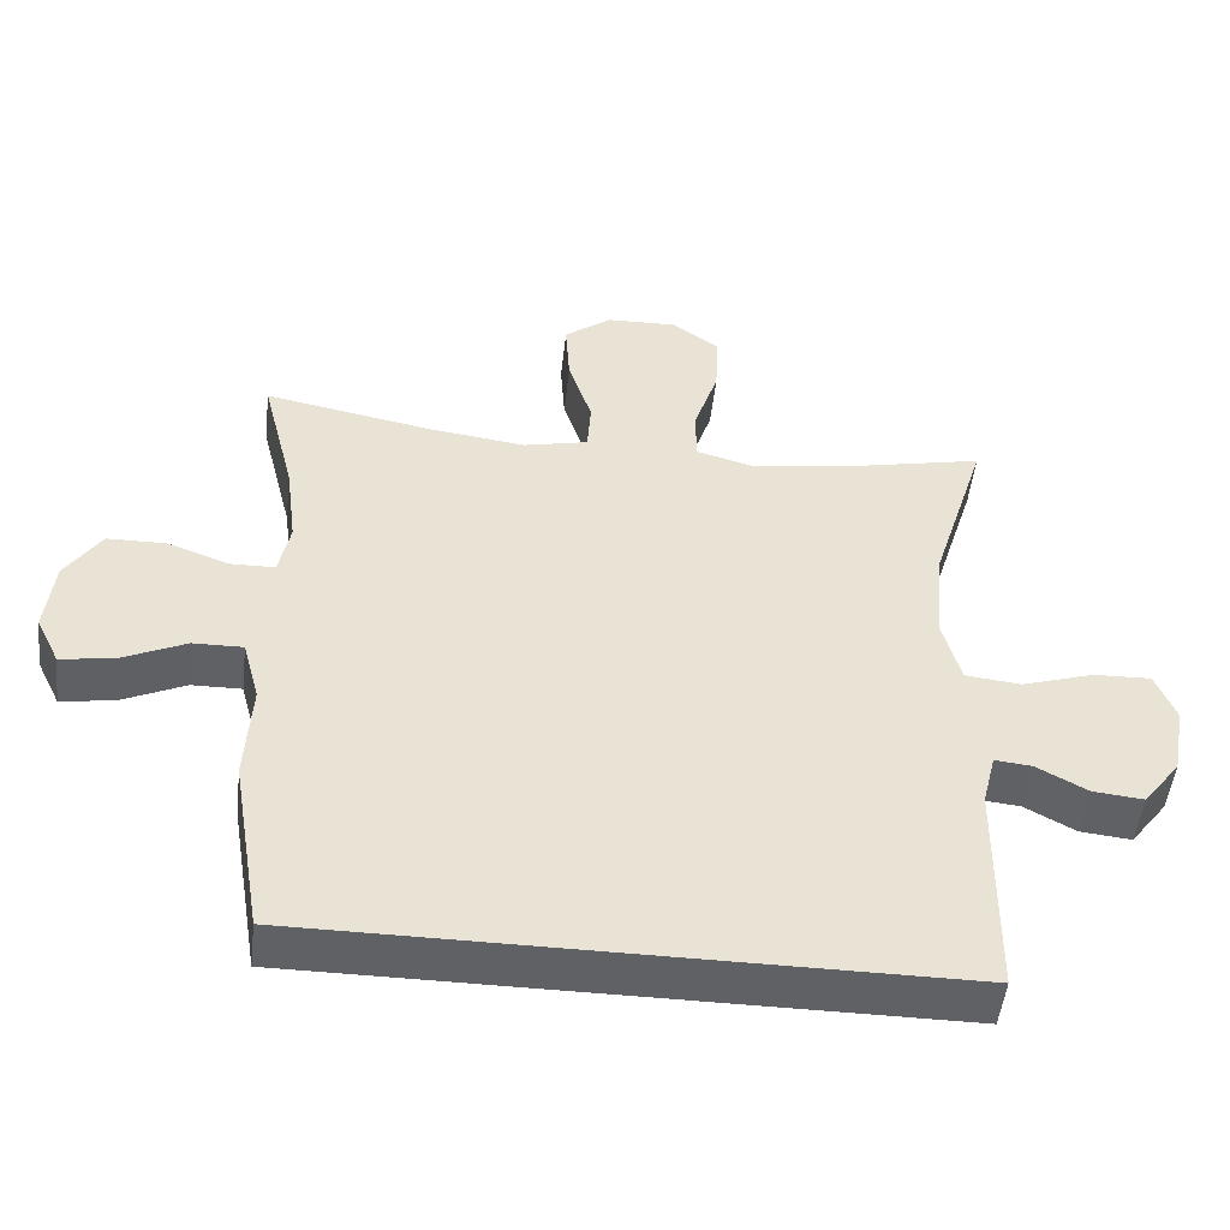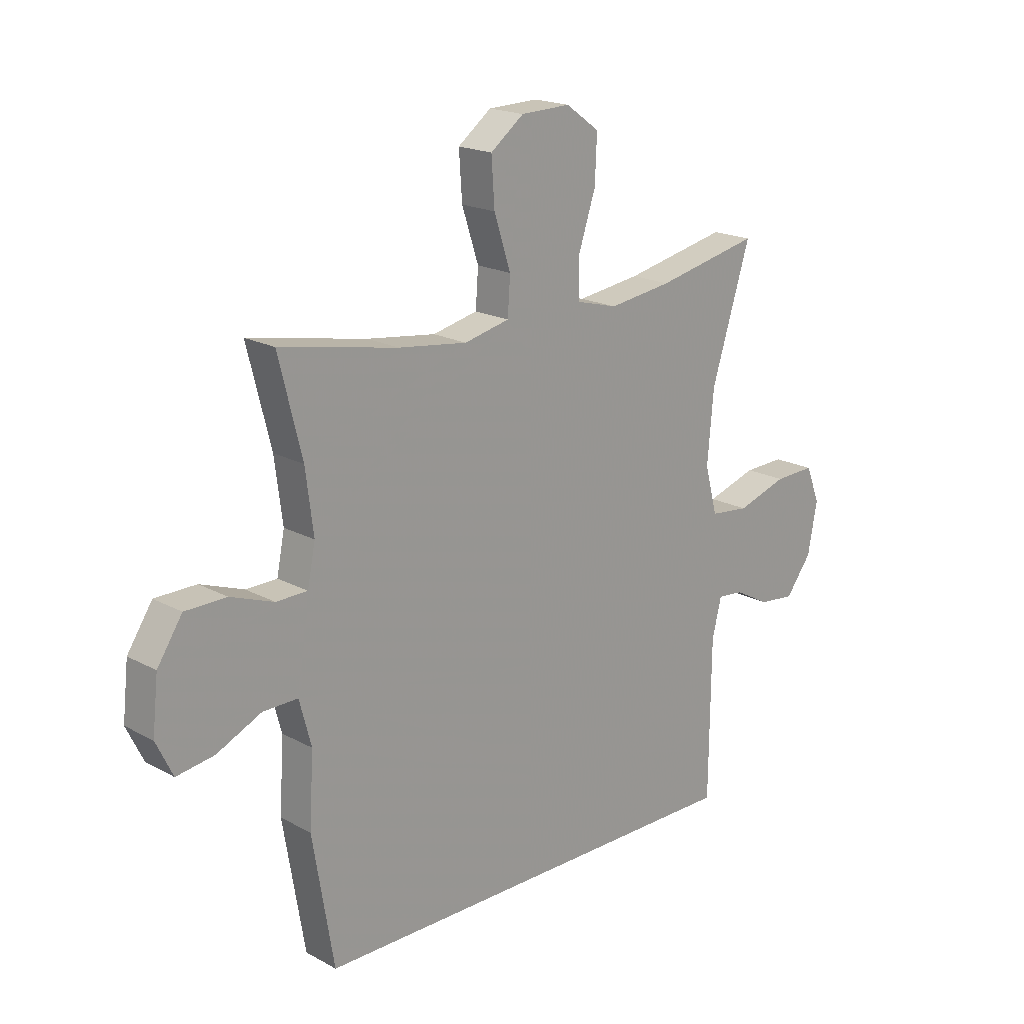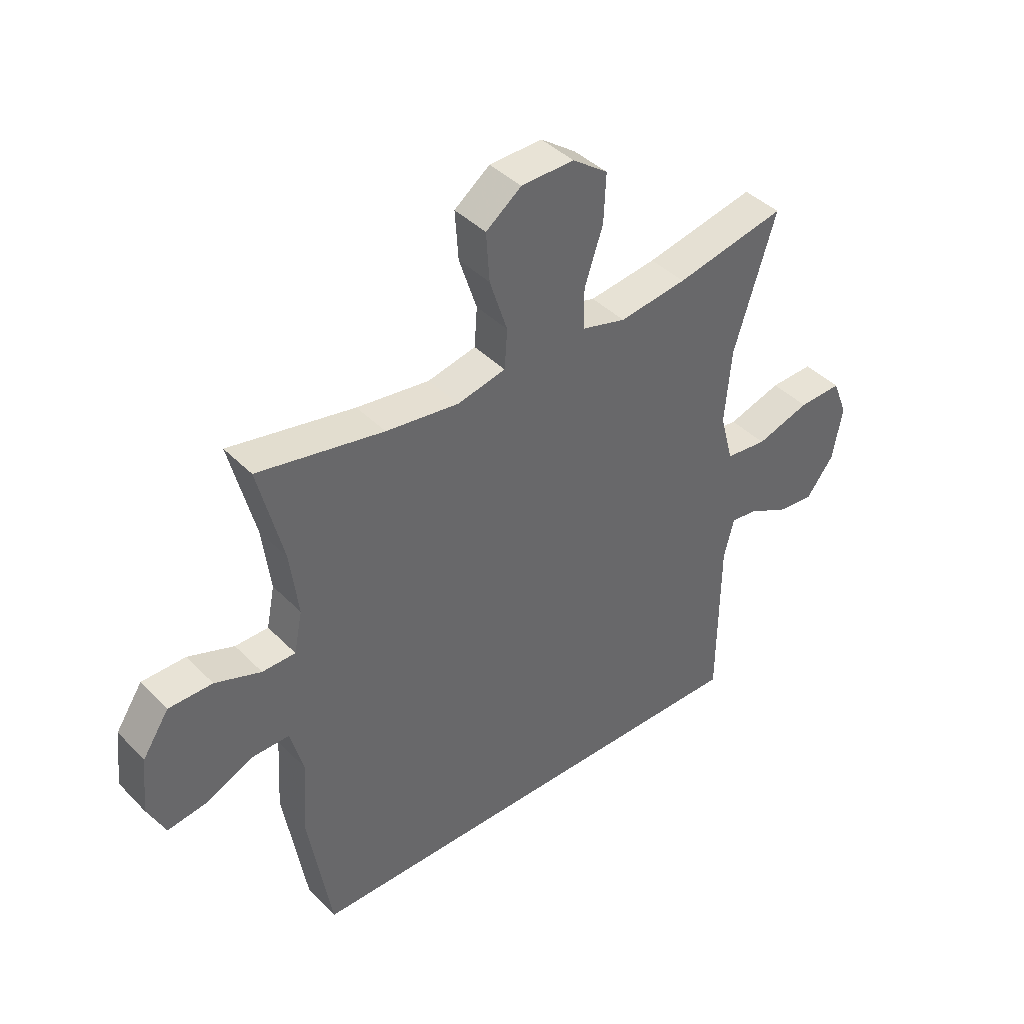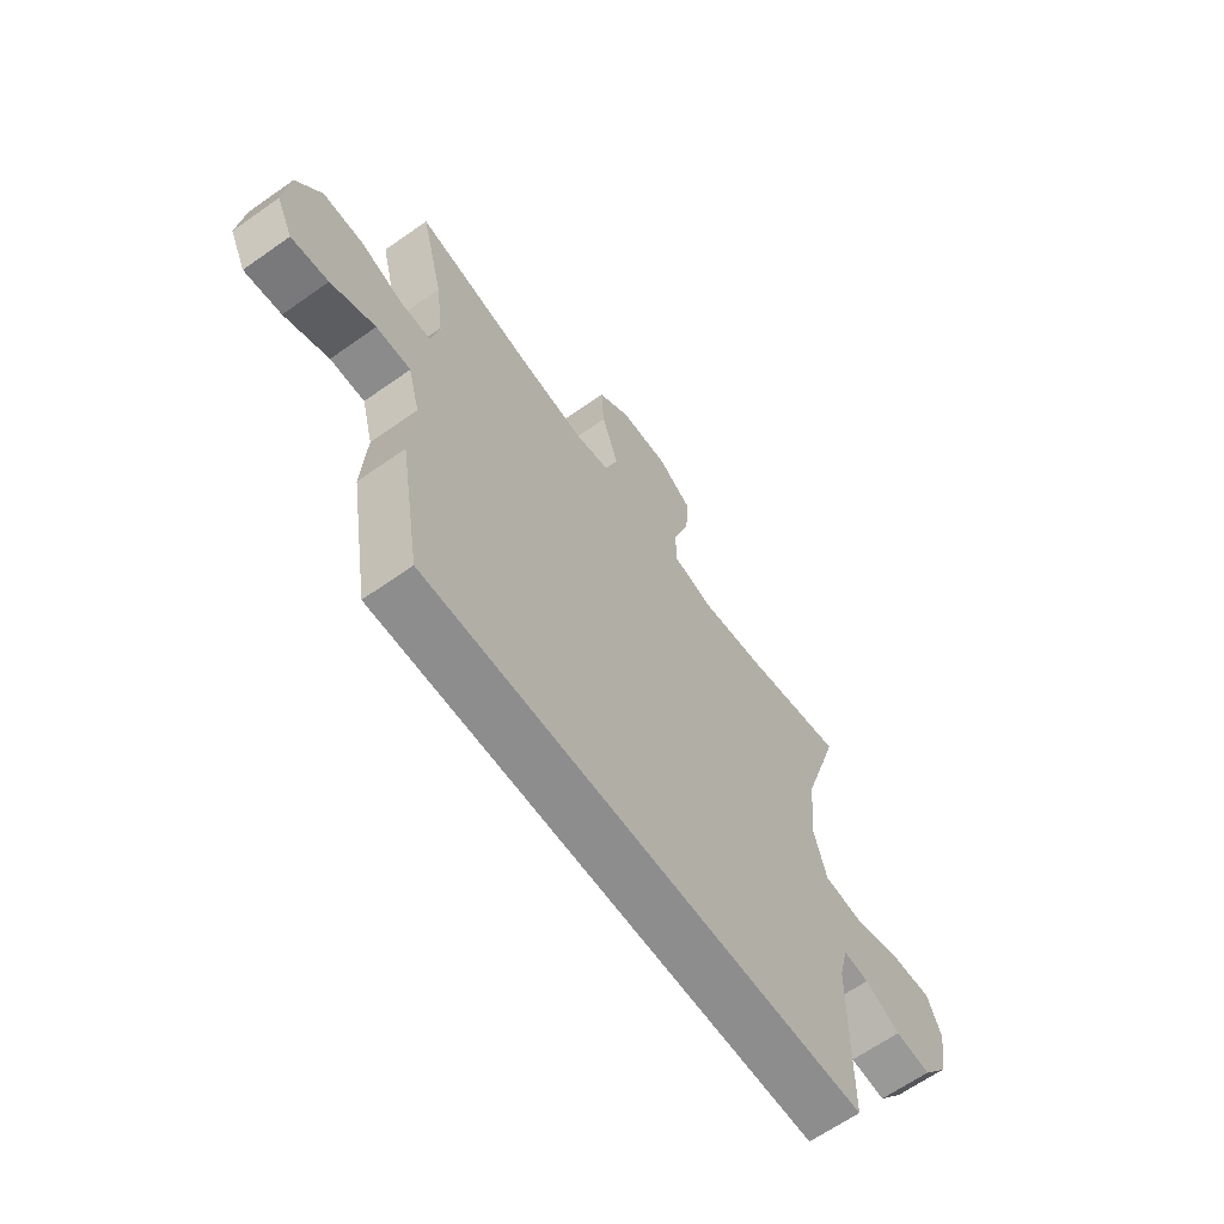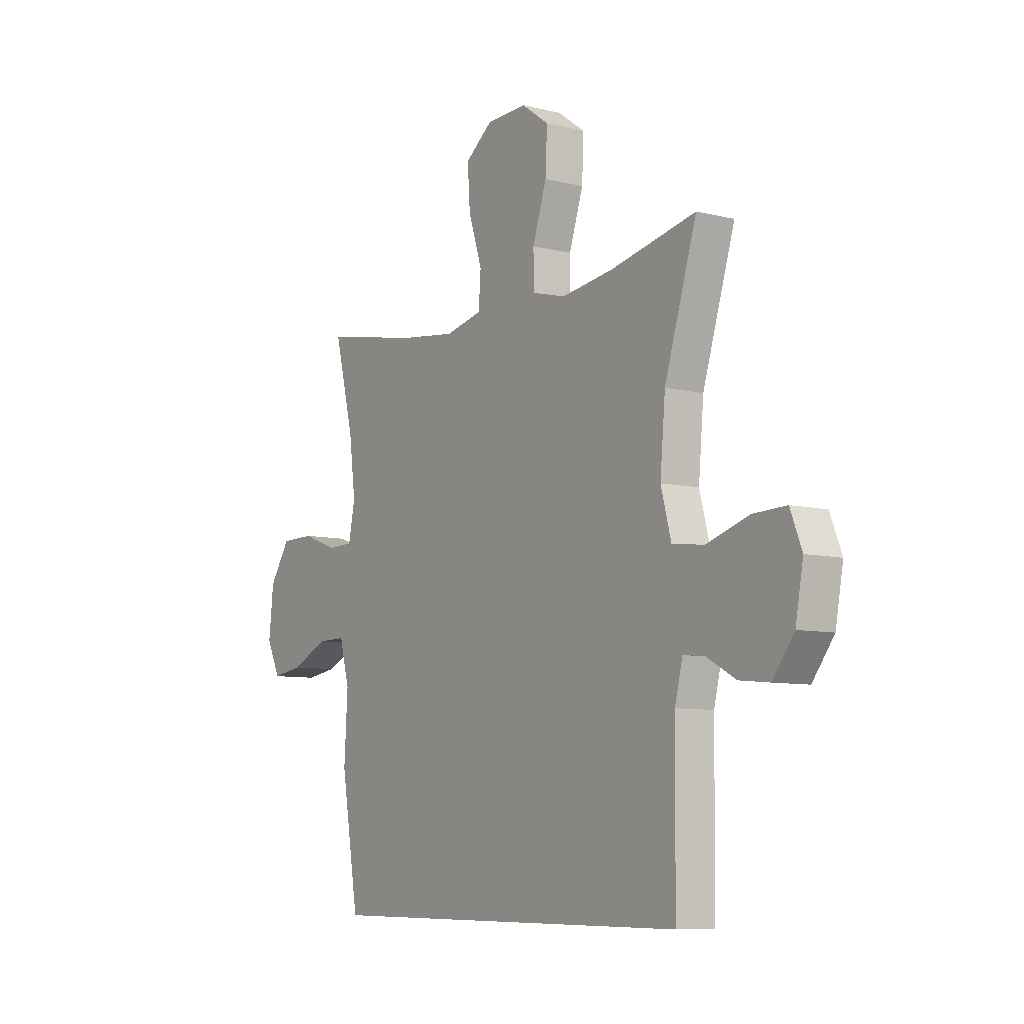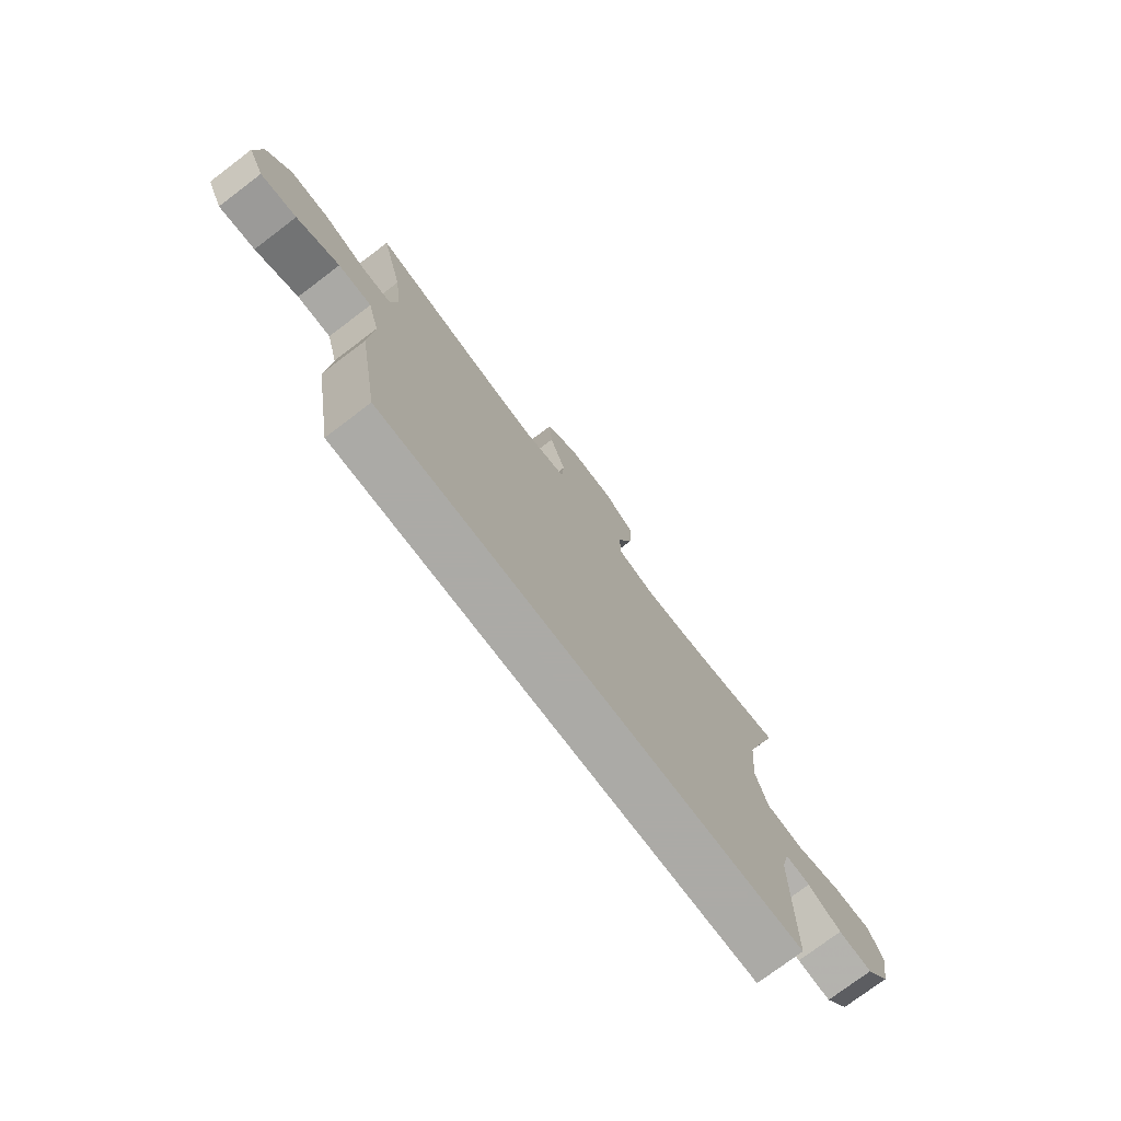
<metadata>
{"format":"obj","ext":"obj","renderer":"f3d","projection":"perspective","resolution":1024,"background":"white","views":[{"elev":-49.9,"azim":173.5,"up":"+Z"},{"elev":18.9,"azim":135.8,"up":"+Z"},{"elev":41.2,"azim":140.4,"up":"+Z"},{"elev":-64.6,"azim":125.4,"up":"+Z"},{"elev":-8.1,"azim":-124.4,"up":"+Z"},{"elev":-75.9,"azim":127.1,"up":"+Z"}]}
</metadata>
<code>
v -0.438 0.07 -0.5
v -0.441 0.07 -0.197
v -0.459 0.07 -0.124
v -0.509 0.07 -0.129
v -0.577 0.07 -0.166
v -0.646 0.07 -0.173
v -0.696 0.07 -0.107
v -0.714 0.07 -0.009
v -0.687 0.07 0.059
v -0.609 0.07 0.056
v -0.512 0.07 0.025
v -0.437 0.07 0.033
v -0.413 0.07 0.123
v -0.425 0.07 0.259
v -0.5 0.07 0.5
v -0.301 0.07 0.457
v -0.179 0.07 0.44
v -0.1 0.07 0.461
v -0.099 0.07 0.535
v -0.132 0.07 0.635
v -0.136 0.07 0.723
v -0.072 0.07 0.769
v 0.023 0.07 0.766
v 0.087 0.07 0.717
v 0.081 0.07 0.629
v 0.049 0.07 0.531
v 0.054 0.07 0.46
v 0.141 0.07 0.44
v 0.273 0.07 0.457
v 0.5 0.07 0.5
v 0.455 0.07 0.321
v 0.44 0.07 0.204
v 0.455 0.07 0.129
v 0.515 0.07 0.128
v 0.598 0.07 0.158
v 0.677 0.07 0.157
v 0.725 0.07 0.084
v 0.736 0.07 -0.018
v 0.704 0.07 -0.084
v 0.632 0.07 -0.073
v 0.546 0.07 -0.033
v 0.479 0.07 -0.032
v 0.456 0.07 -0.118
v 0.464 0.07 -0.254
v 0.423 0.07 -0.5
v -0.438 0 -0.5
v -0.441 0 -0.197
v -0.459 0 -0.124
v -0.509 0 -0.129
v -0.577 0 -0.166
v -0.646 0 -0.173
v -0.696 0 -0.107
v -0.714 0 -0.009
v -0.687 0 0.059
v -0.609 0 0.056
v -0.512 0 0.025
v -0.437 0 0.033
v -0.413 0 0.123
v -0.425 0 0.259
v -0.5 0 0.5
v -0.301 0 0.457
v -0.179 0 0.44
v -0.1 0 0.461
v -0.099 0 0.535
v -0.132 0 0.635
v -0.136 0 0.723
v -0.072 0 0.769
v 0.023 0 0.766
v 0.087 0 0.717
v 0.081 0 0.629
v 0.049 0 0.531
v 0.054 0 0.46
v 0.141 0 0.44
v 0.273 0 0.457
v 0.5 0 0.5
v 0.455 0 0.321
v 0.44 0 0.204
v 0.455 0 0.129
v 0.515 0 0.128
v 0.598 0 0.158
v 0.677 0 0.157
v 0.725 0 0.084
v 0.736 0 -0.018
v 0.704 0 -0.084
v 0.632 0 -0.073
v 0.546 0 -0.033
v 0.479 0 -0.032
v 0.456 0 -0.118
v 0.464 0 -0.254
v 0.423 0 -0.5
f 43 44 45 1
f 42 43 1 2
f 38 39 40 41
f 38 41 42
f 37 38 42
f 34 35 36 37
f 33 34 37 42
f 32 33 42 2
f 29 30 31
f 28 29 31 32
f 27 28 32 2
f 23 24 25 26
f 19 20 21 22
f 18 19 22 23
f 14 15 16
f 13 14 16 17
f 12 13 17 18
f 8 9 10 11
f 8 11 12
f 7 8 12
f 4 5 6 7
f 3 4 7 12
f 2 3 12 18
f 18 23 26 27
f 2 18 27
f 46 90 89 88
f 47 46 88 87
f 86 85 84 83
f 87 86 83
f 87 83 82
f 82 81 80 79
f 87 82 79 78
f 47 87 78 77
f 76 75 74
f 77 76 74 73
f 47 77 73 72
f 71 70 69 68
f 67 66 65 64
f 68 67 64 63
f 61 60 59
f 62 61 59 58
f 63 62 58 57
f 56 55 54 53
f 57 56 53
f 57 53 52
f 52 51 50 49
f 57 52 49 48
f 63 57 48 47
f 72 71 68 63
f 72 63 47
f 1 46 47 2
f 2 47 48 3
f 3 48 49 4
f 4 49 50 5
f 5 50 51 6
f 6 51 52 7
f 7 52 53 8
f 8 53 54 9
f 9 54 55 10
f 10 55 56 11
f 11 56 57 12
f 12 57 58 13
f 13 58 59 14
f 14 59 60 15
f 15 60 61 16
f 16 61 62 17
f 17 62 63 18
f 18 63 64 19
f 19 64 65 20
f 20 65 66 21
f 21 66 67 22
f 22 67 68 23
f 23 68 69 24
f 24 69 70 25
f 25 70 71 26
f 26 71 72 27
f 27 72 73 28
f 28 73 74 29
f 29 74 75 30
f 30 75 76 31
f 31 76 77 32
f 32 77 78 33
f 33 78 79 34
f 34 79 80 35
f 35 80 81 36
f 36 81 82 37
f 37 82 83 38
f 38 83 84 39
f 39 84 85 40
f 40 85 86 41
f 41 86 87 42
f 42 87 88 43
f 43 88 89 44
f 44 89 90 45
f 45 90 46 1

</code>
